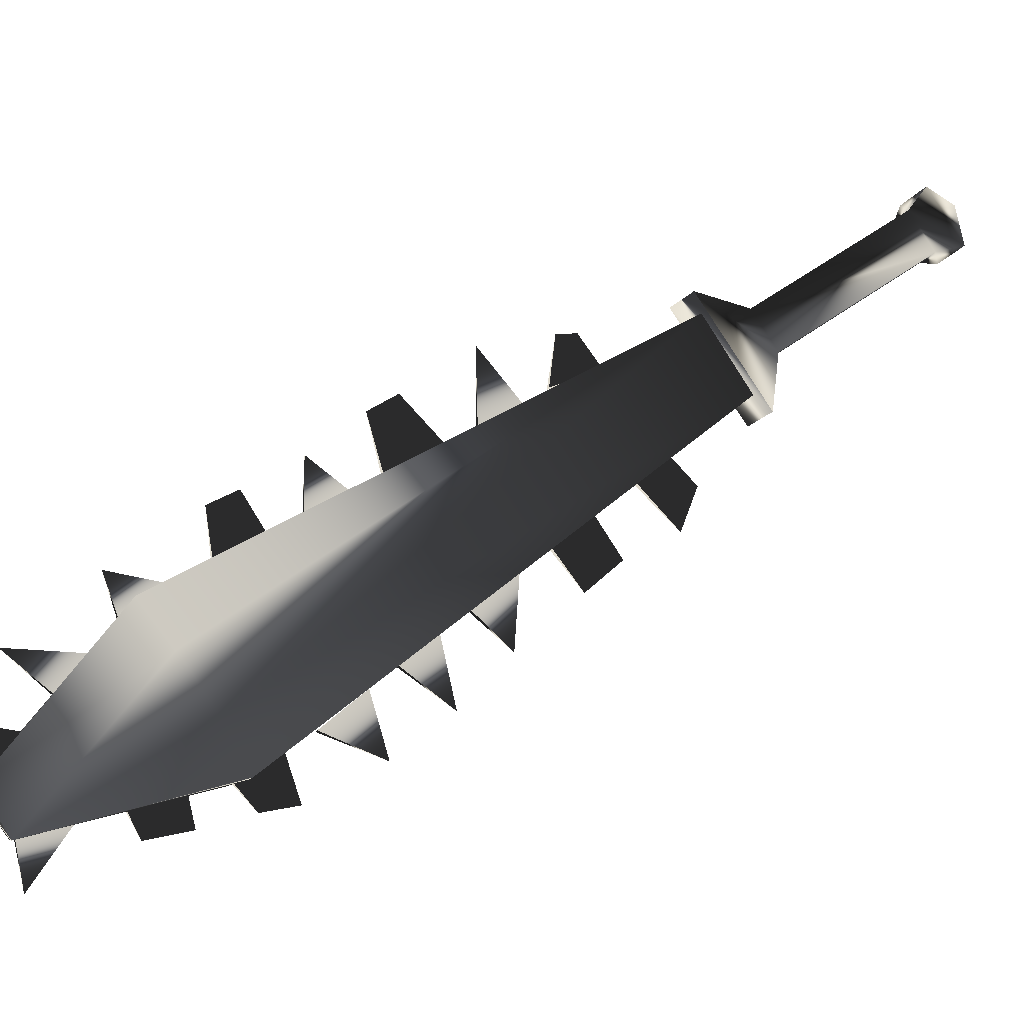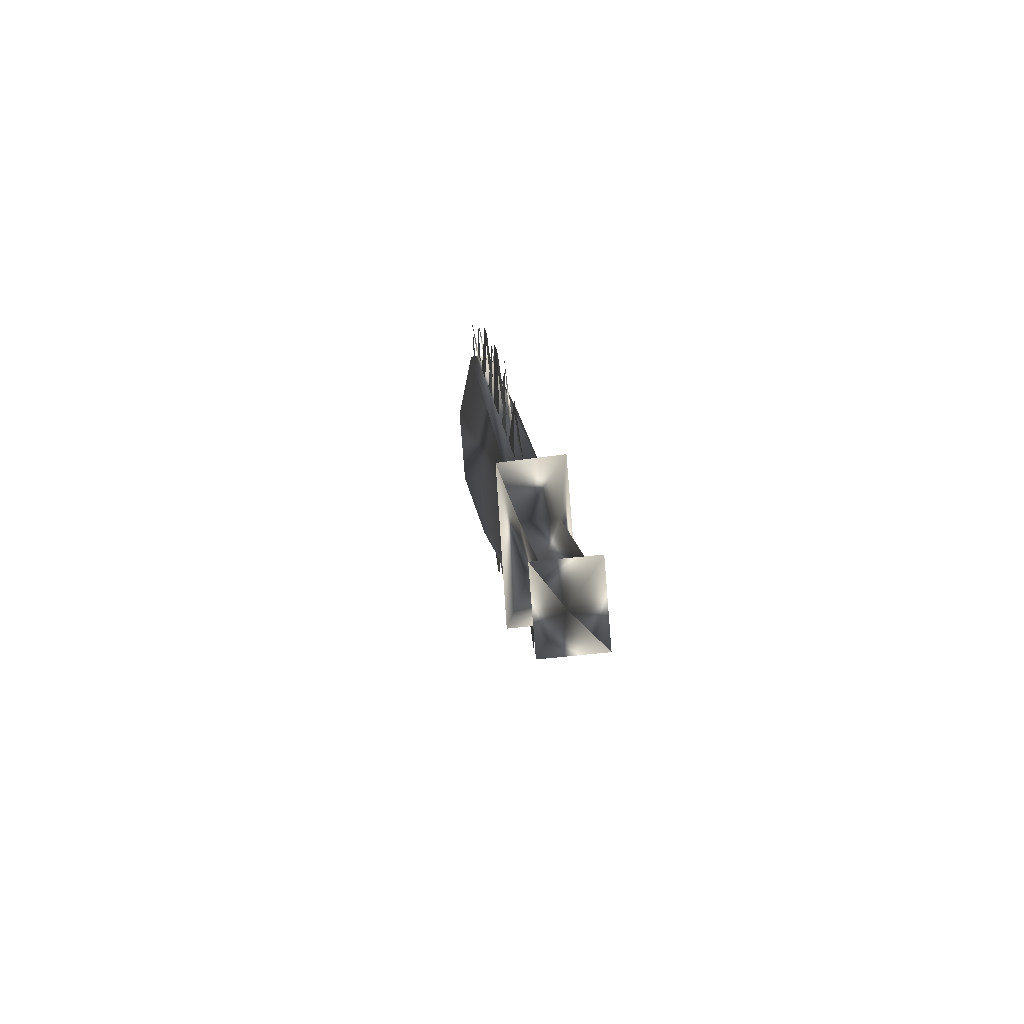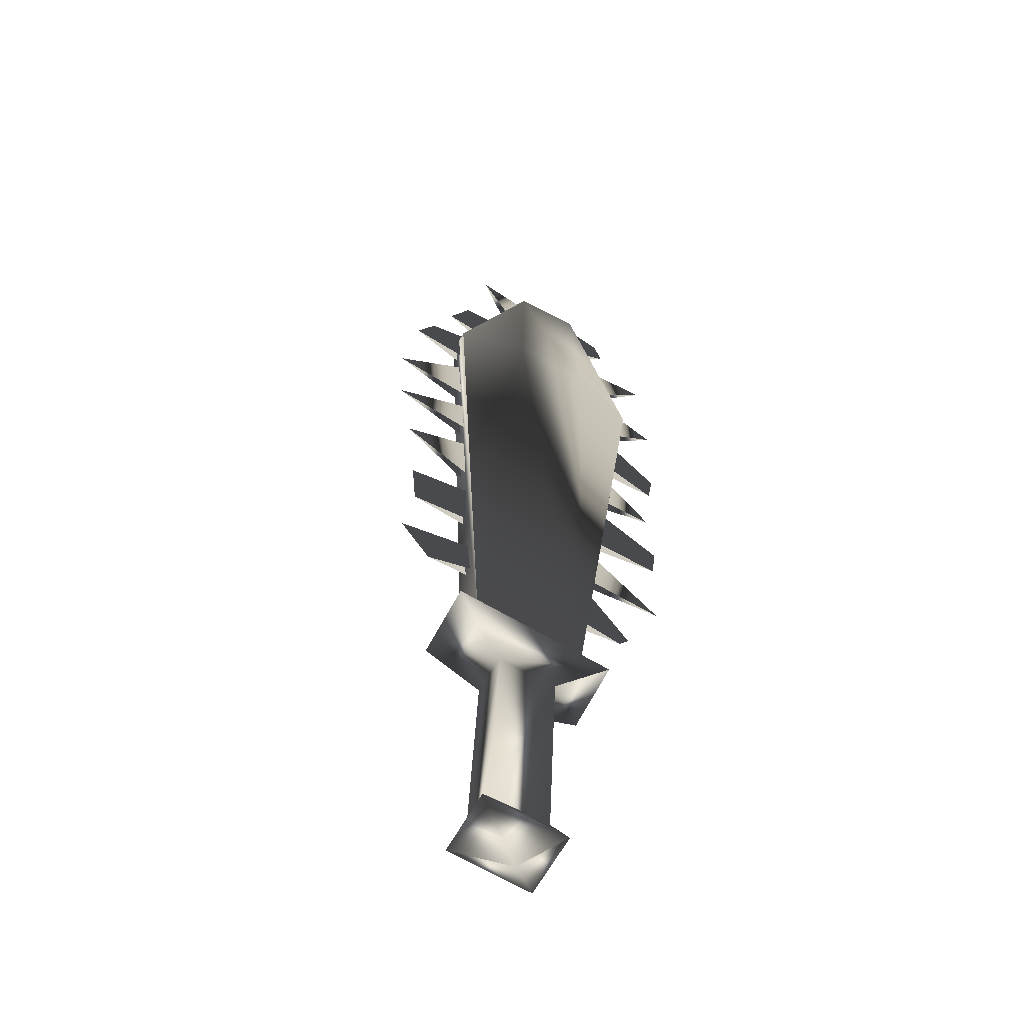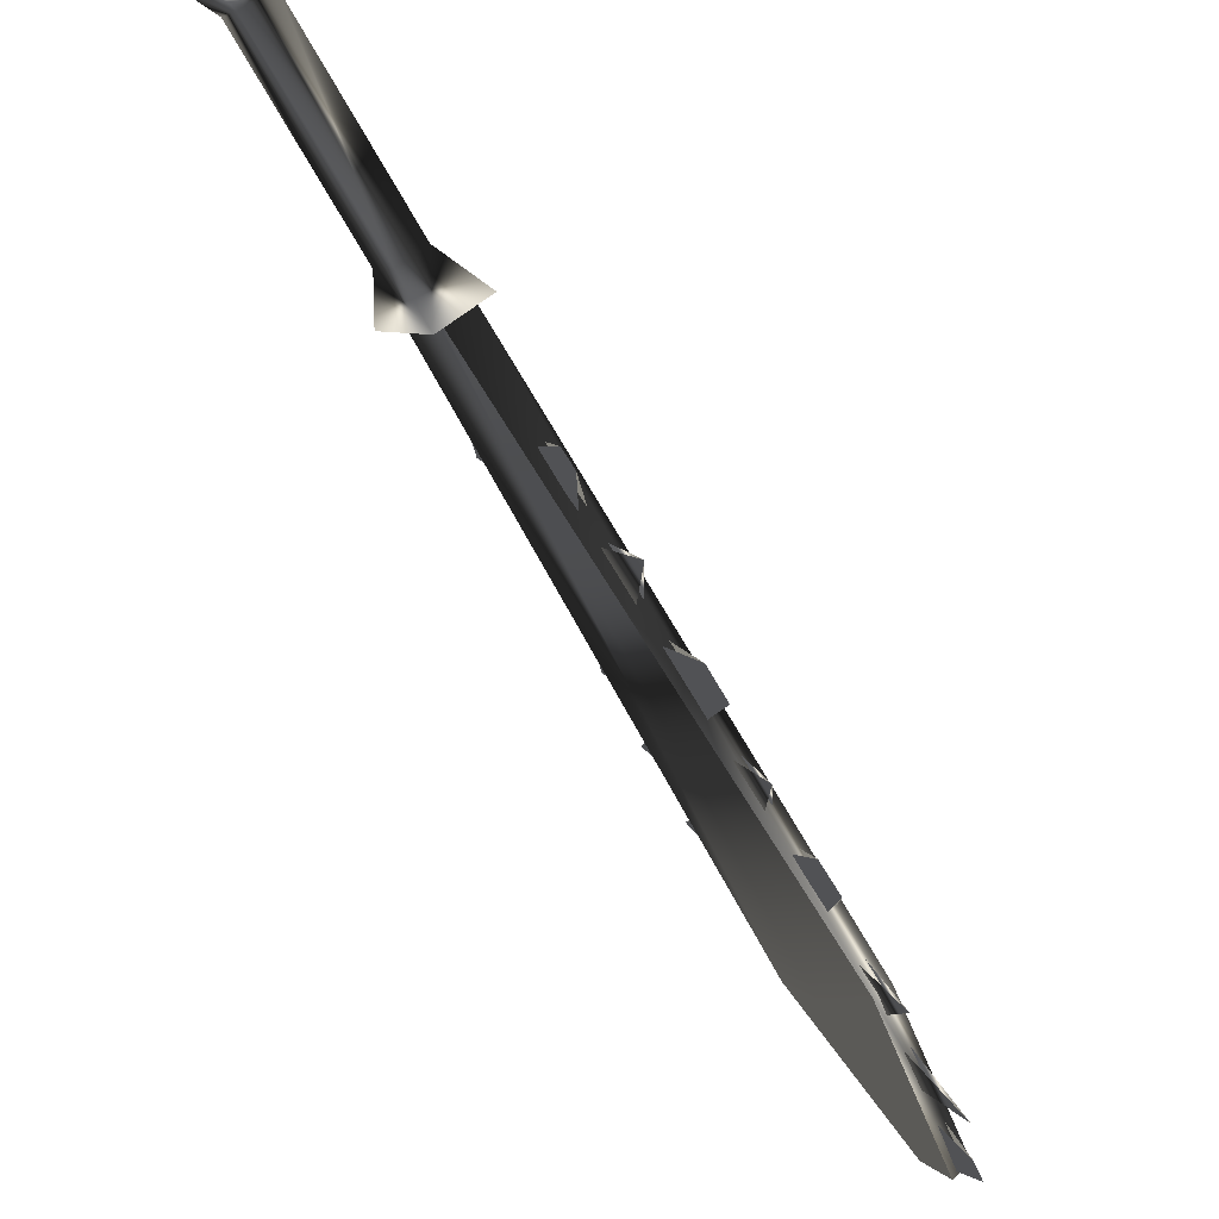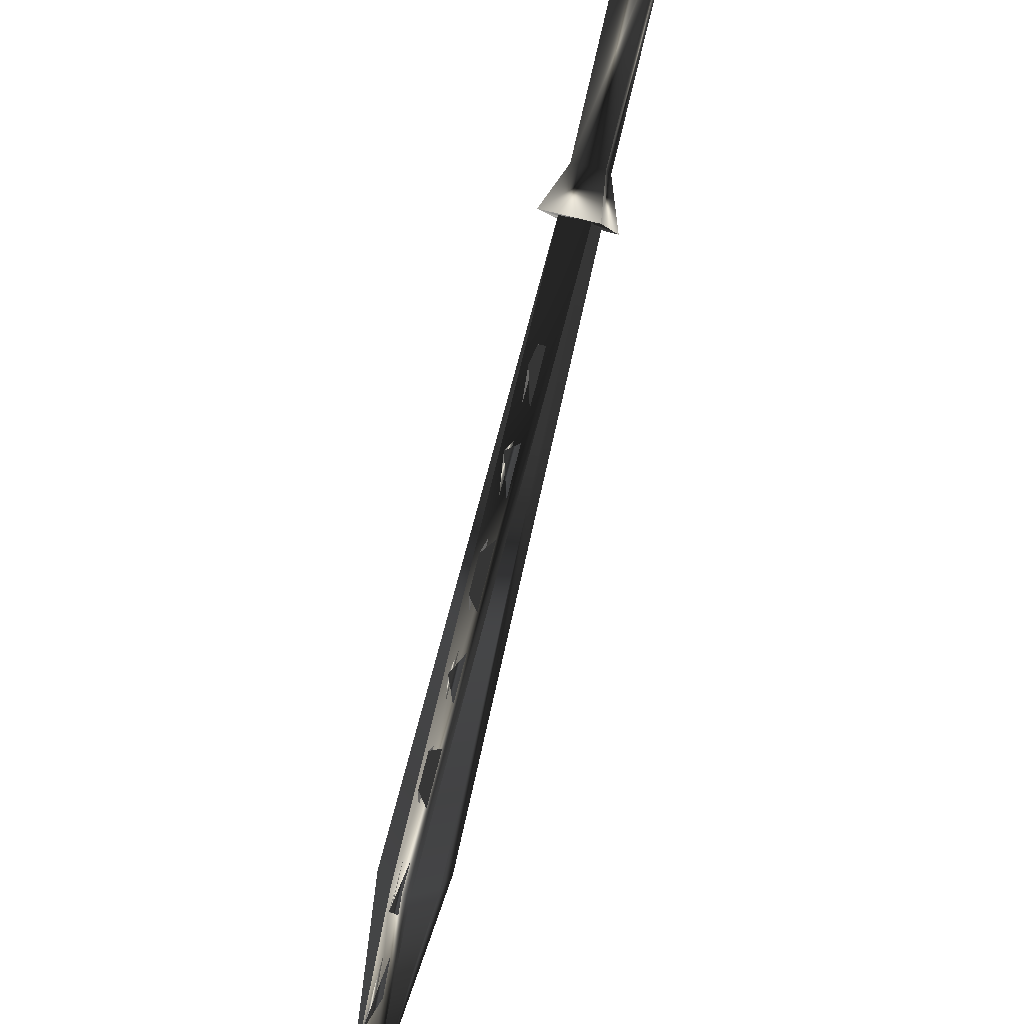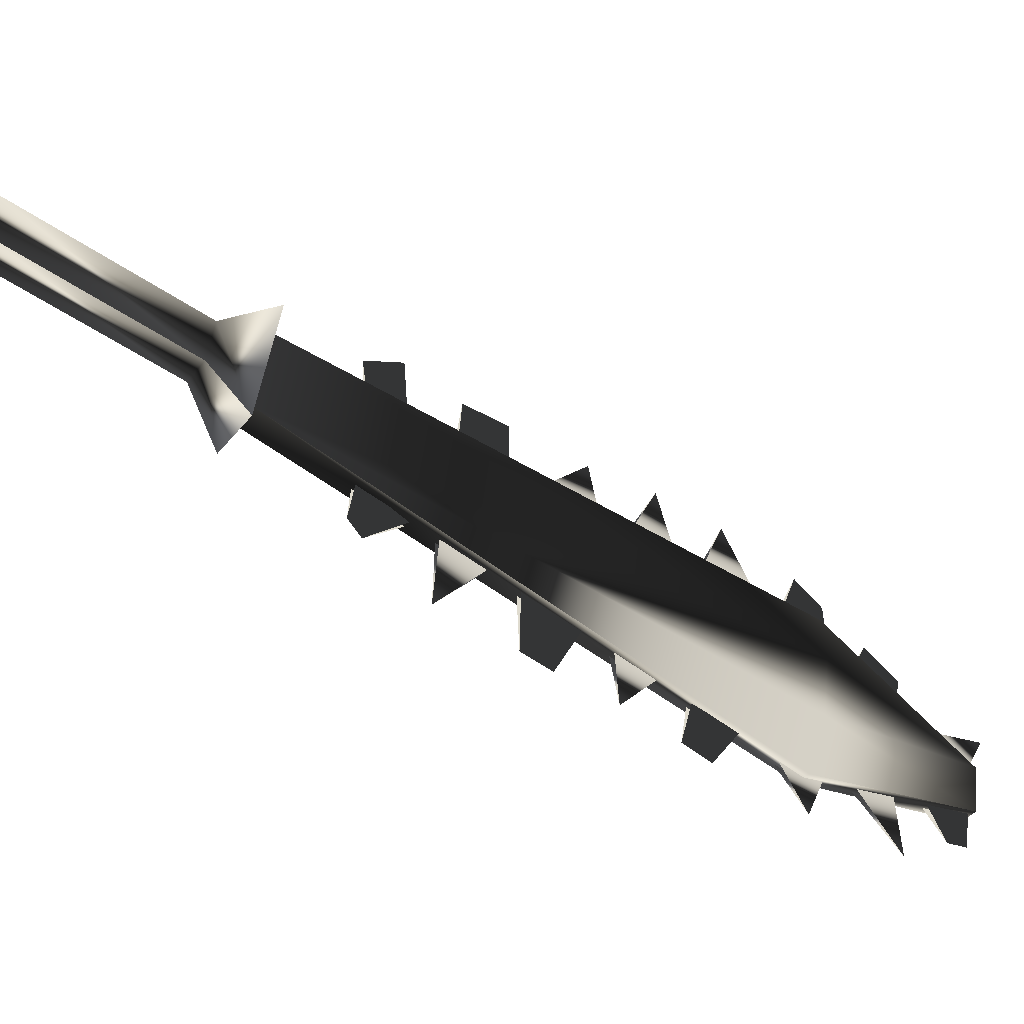
<metadata>
{"format":"obj","ext":"obj","renderer":"f3d","projection":"perspective","resolution":1024,"background":"white","views":[{"elev":-15.4,"azim":117.7,"up":"+Z"},{"elev":44.2,"azim":-139.3,"up":"+Z"},{"elev":58.4,"azim":-43.1,"up":"+Y"},{"elev":67.3,"azim":8.6,"up":"+Z"},{"elev":57.8,"azim":62.8,"up":"+Z"},{"elev":23.7,"azim":35.9,"up":"+Y"}]}
</metadata>
<code>
o Models/weapon/frames/weapon_stand_0
v 2.629 -8.532 -3.996
v 4.153 -8.868 -2.129
v 3.599 -9.406 -2.129
v 3.114 -7.994 -3.996
v 11.22 -16.8 -13.83
v 13.58 -18.22 -10.03
v 11.5 -17.75 -12.61
v 13.23 -17.34 -11.25
v 12.19 -18.42 -11.18
v 12.47 -16.67 -12.61
v 13.23 -18.55 -10.03
v 11.57 -16.4 -13.83
v 14.82 -20.3 -15.34
v 15.79 -20.44 -14.27
v 15.45 -20.84 -14.27
v 15.17 -19.97 -15.41
v 12.67 -17.88 -9.669
v 6.855 -12.16 -4.93
v 5.539 -10.89 -3.709
v 11.29 -16.47 -8.305
v 9.903 -15.12 -7.228
v 14.82 -19.97 -13.12
v 13.71 -18.89 -11.32
v 8.241 -13.51 -6.007
v 15.72 -20.71 -12.97
v 6.093 -11.22 -2.847
v 11.77 -16.8 -7.371
v 7.894 -12.97 -3.422
v 13.92 -18.89 -9.454
v 15.45 -20.37 -11.32
v 9.211 -14.25 -4.786
v 10.73 -15.8 -6.438
v 14.96 -19.83 -13.12
v 11.43 -16.33 -8.305
v 8.379 -13.37 -6.007
v 6.994 -12.03 -4.93
v 5.677 -10.75 -3.709
v 12.81 -17.75 -9.669
v 10.04 -14.99 -7.228
v 13.85 -18.76 -11.32
v 10.67 -15.86 -7.946
v 13.51 -18.69 -10.6
v 15.45 -20.64 -14.27
v 7.756 -13.04 -5.576
v 14.34 -19.5 -12.4
v 12.12 -17.28 -9.095
v 9.349 -14.59 -6.797
v 6.509 -11.83 -4.283
v 9.765 -14.79 -5.289
v 6.439 -11.63 -2.919
v 16 -20.97 -13.48
v 12.33 -17.34 -7.802
v 15.58 -20.44 -14.27
v 12.26 -17.14 -9.095
v 7.894 -12.9 -5.576
v 9.488 -14.45 -6.797
v 6.647 -11.69 -4.283
v 14.48 -19.36 -12.4
v 10.8 -15.73 -7.946
v 13.64 -18.55 -10.6
v 13.3 -18.62 -14.41
v 12.33 -17.68 -13.91
v 12.19 -17.41 -14.98
v 13.02 -18.22 -15.27
v 13.44 -18.49 -14.41
v 12.47 -17.54 -13.91
v 11.22 -16.47 -14.55
v 11.64 -17.01 -13.83
v 10.8 -16.2 -13.04
v 10.53 -15.8 -14.34
v 10.94 -16.07 -13.04
v 11.77 -16.87 -13.83
v 7.825 -13.24 -9.669
v 6.924 -12.37 -8.448
v 6.994 -12.43 -10.6
v 7.063 -12.23 -8.448
v 7.963 -13.11 -9.669
v 5.123 -10.55 -8.233
v 5.816 -11.22 -9.095
v 6.439 -11.9 -8.018
v 5.746 -11.22 -7.012
v 5.885 -11.09 -7.012
v 6.578 -11.76 -8.018
v 4.084 -9.541 -7.443
v 4.984 -10.48 -6.222
v 4.361 -9.81 -5.576
v 3.807 -9.205 -6.294
v 4.499 -9.676 -5.576
v 5.123 -10.35 -6.222
v 14.89 -20.17 -15.2
v 13.92 -19.23 -14.77
v 14.75 -19.9 -16.49
v 15.03 -20.03 -15.2
v 14.06 -19.02 -14.77
v 9.072 -14.45 -13.26
v 10.39 -15.53 -12.69
v 10.25 -15.66 -12.69
v 9.557 -14.72 -11.68
v 9.418 -14.85 -11.68
v 7.963 -13.37 -12.04
v 9.211 -14.32 -11.03
v 9.072 -14.45 -11.03
v 8.448 -13.58 -10.24
v 8.31 -13.71 -10.24
v 2.074 -8.599 -4.427
v 3.114 -7.523 -4.499
v 4.569 -8.868 -1.698
v 3.599 -9.945 -1.626
v 2.074 -8.129 -2.847
v 2.629 -7.523 -2.847
v 3.183 -7.994 -1.842
v 2.629 -8.599 -1.842
v -1.043 -5.102 0.2407
v -0.489 -4.497 0.2407
v 0.0653 -4.967 1.246
v -0.5582 -5.573 1.246
v -1.667 -4.833 0.3843
v -0.7661 -3.824 0.3843
v -0.003986 -4.497 1.821
v -0.9047 -5.506 1.821
v -1.182 -4.16 1.677
f 108 107 106
f 106 105 108
f 120 117 121
f 117 118 121
f 118 119 121
f 119 120 121
f 116 113 117
f 116 117 120
f 117 113 114
f 114 118 117
f 118 114 115
f 115 119 118
f 115 116 120
f 115 120 119
f 116 112 109
f 109 113 116
f 113 109 110
f 110 114 113
f 114 110 111
f 111 115 114
f 115 111 112
f 112 116 115
f 108 105 109
f 108 109 112
f 105 106 110
f 105 110 109
f 110 106 107
f 107 111 110
f 111 107 108
f 108 112 111
f 14 15 11
f 14 11 6
f 16 12 5
f 16 5 13
f 15 13 7
f 7 9 15
f 15 9 11
f 6 8 14
f 16 14 8
f 8 10 16
f 5 7 13
f 16 10 12
f 4 1 5
f 4 5 12
f 5 1 7
f 7 1 3
f 7 3 9
f 9 3 11
f 11 3 2
f 2 6 11
f 6 2 8
f 10 8 2
f 2 4 10
f 10 4 12
f 16 13 15
f 15 14 16
f 61 63 62
f 61 64 63
f 65 63 64
f 63 65 66
f 67 69 68
f 69 67 70
f 67 71 70
f 67 72 71
f 75 74 73
f 75 77 76
f 78 80 79
f 80 78 81
f 78 83 82
f 79 83 78
f 84 86 85
f 86 84 87
f 84 88 87
f 84 89 88
f 90 92 91
f 92 93 94
f 97 95 99
f 95 96 98
f 102 100 104
f 100 101 103
f 45 23 30
f 30 40 58
f 52 46 20
f 20 27 52
f 52 27 34
f 52 34 54
f 49 47 24
f 24 31 49
f 49 31 35
f 49 35 56
f 44 18 28
f 28 36 55
f 50 48 19
f 19 26 50
f 50 26 37
f 50 37 57
f 43 22 25
f 43 25 51
f 53 51 25
f 25 33 53
f 42 17 29
f 29 38 60
f 41 21 32
f 32 39 59

</code>
